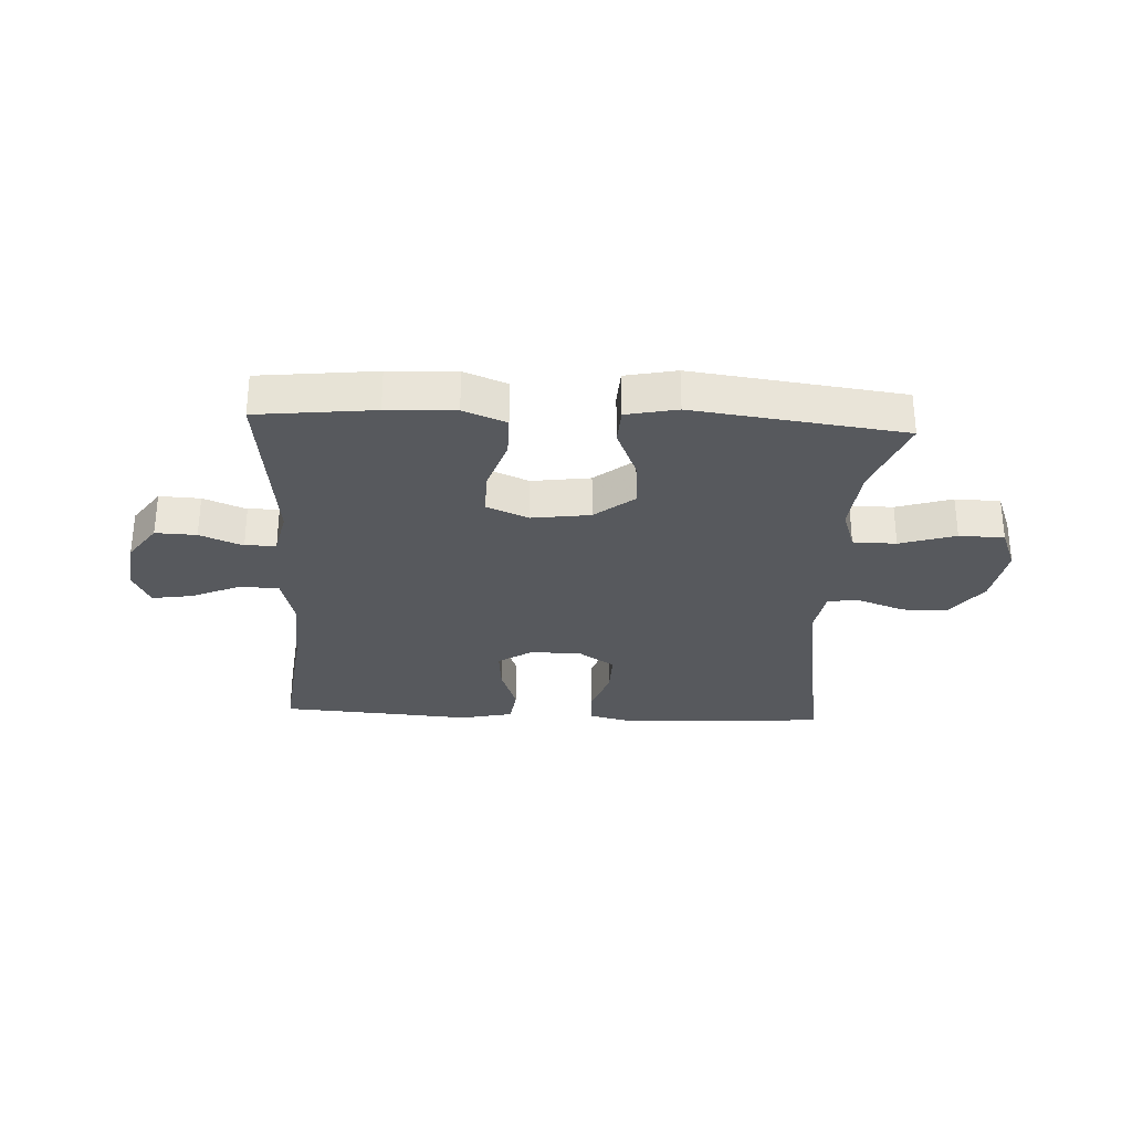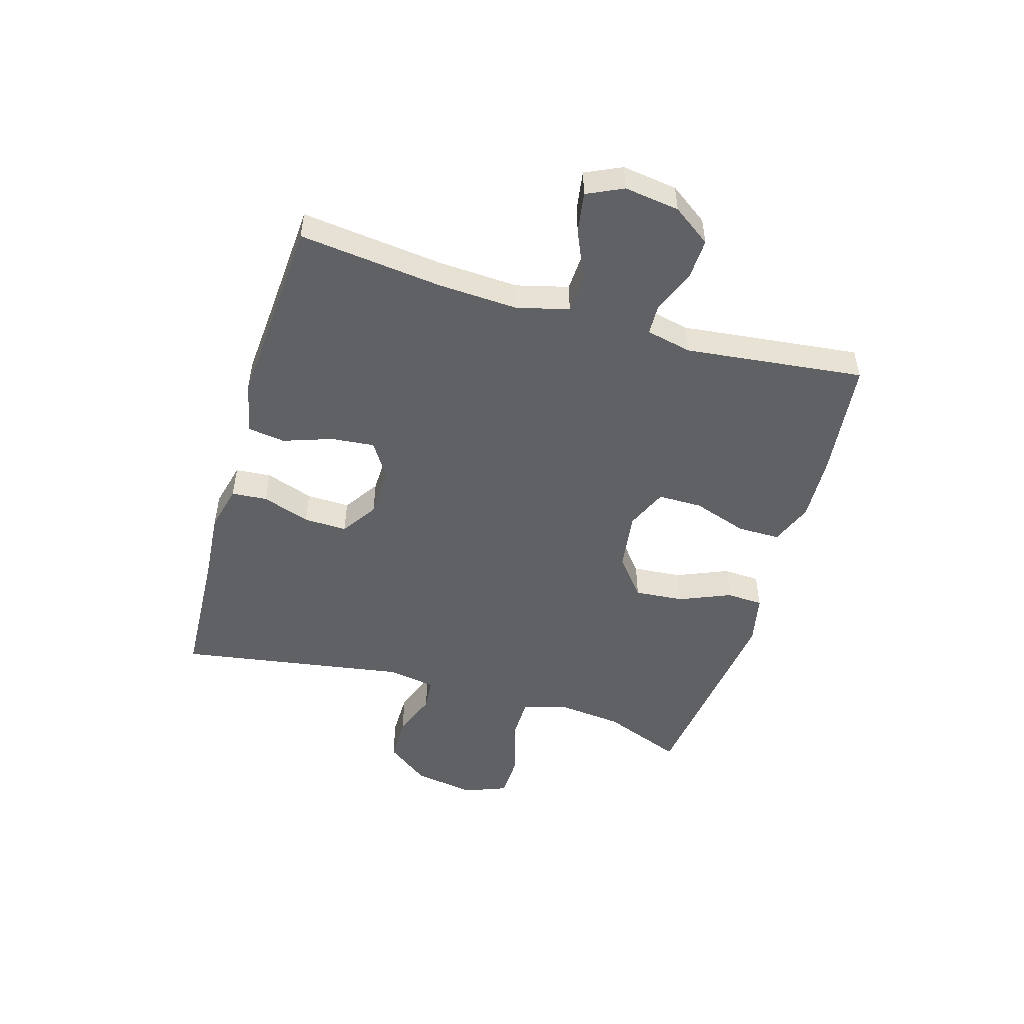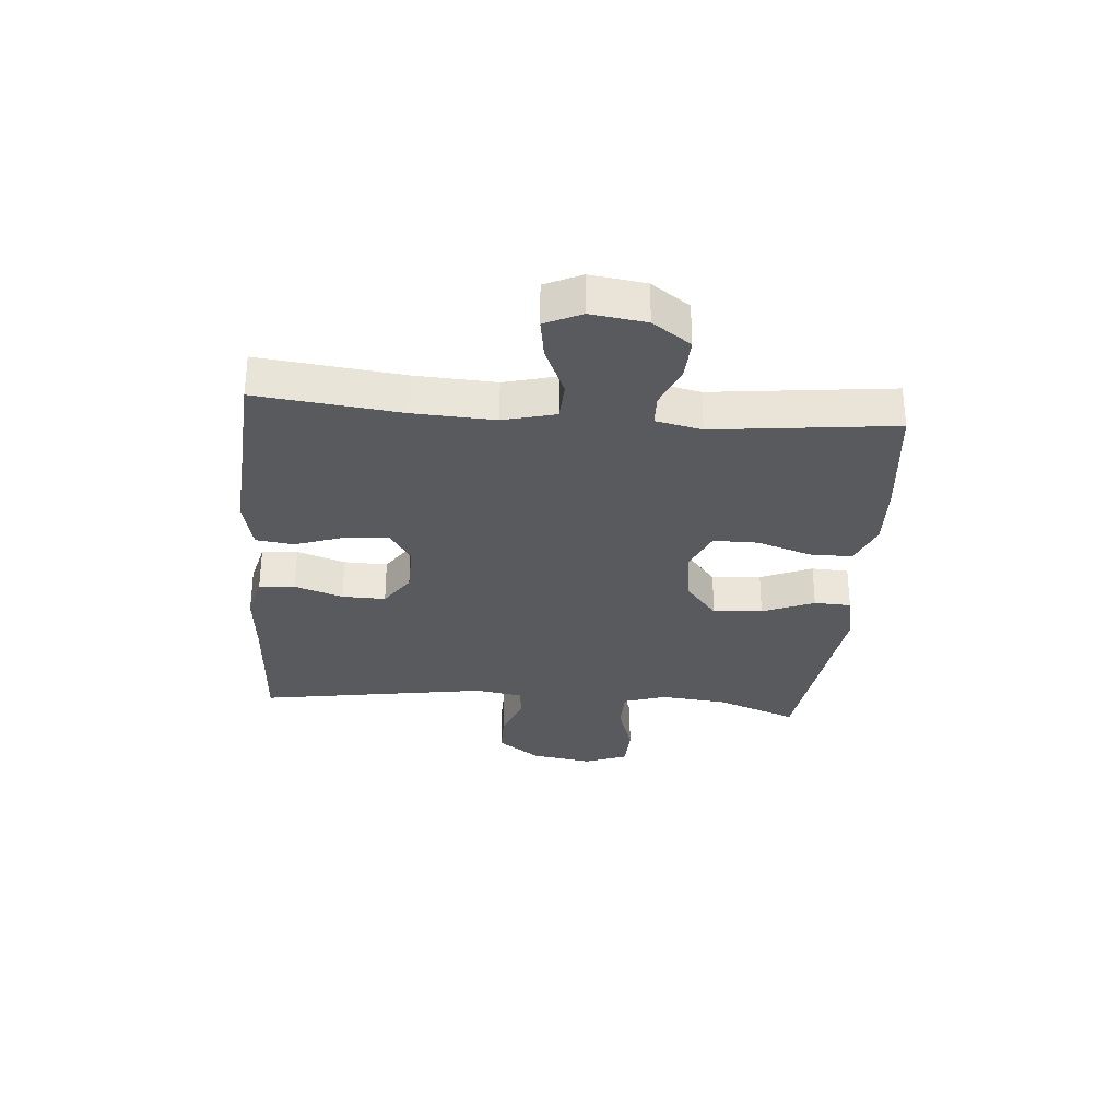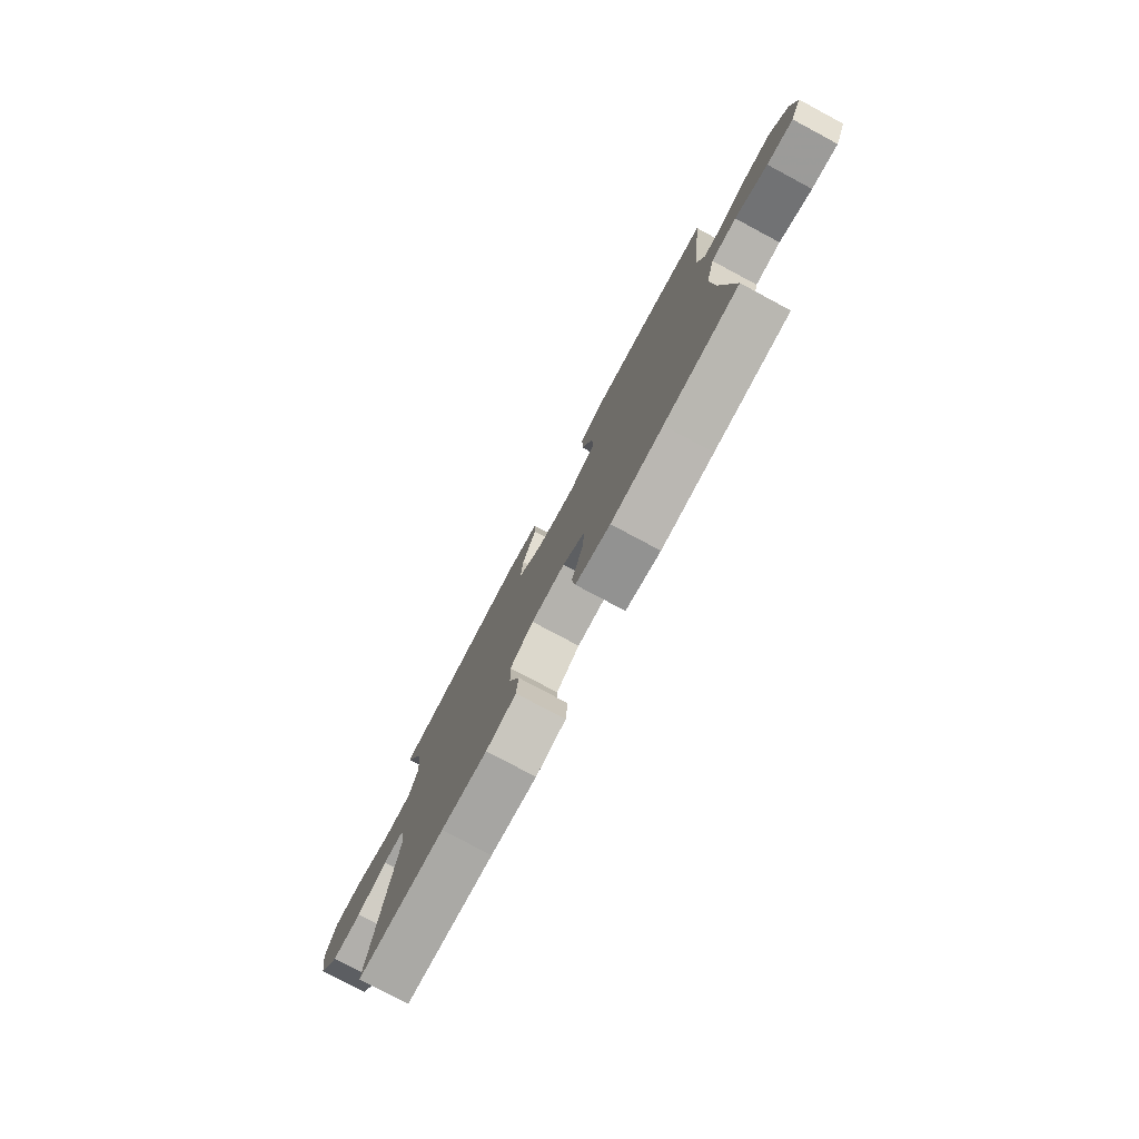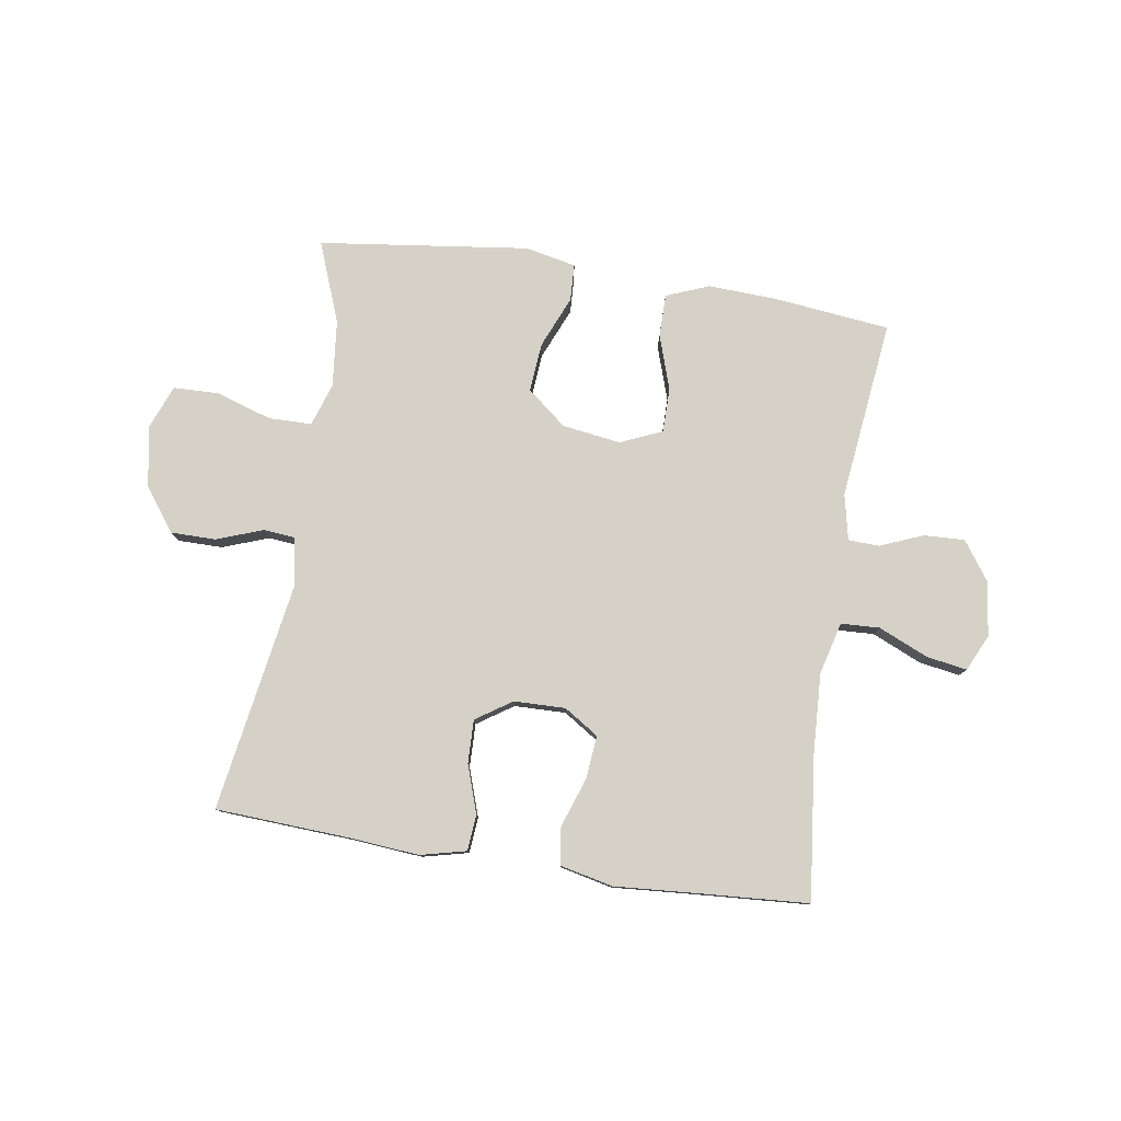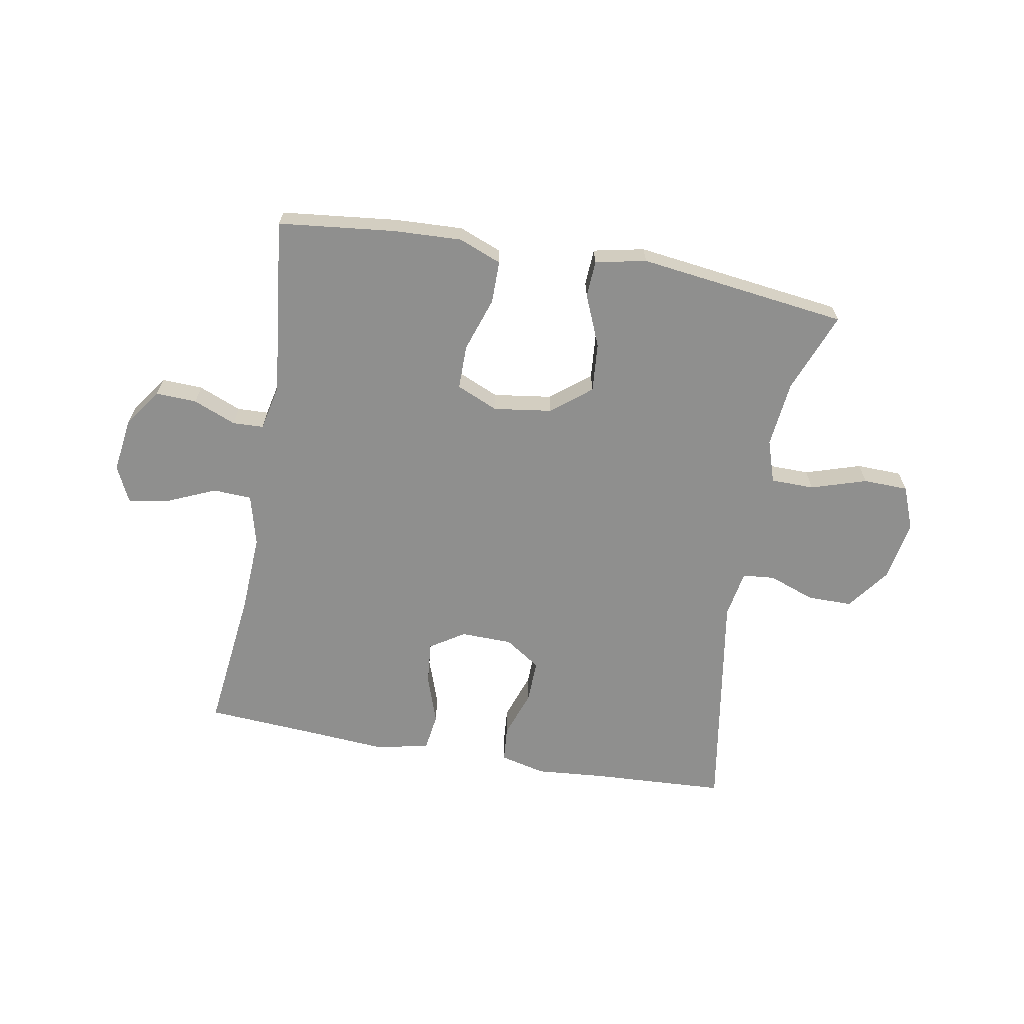
<metadata>
{"format":"obj","ext":"obj","renderer":"f3d","projection":"perspective","resolution":1024,"background":"white","views":[{"elev":-29.7,"azim":-2.9,"up":"+Y"},{"elev":-50.3,"azim":-106.4,"up":"+Y"},{"elev":-30.7,"azim":-94.7,"up":"+Y"},{"elev":-78.3,"azim":-118.1,"up":"+Z"},{"elev":79.3,"azim":-171.1,"up":"+Y"},{"elev":-65.2,"azim":-10.1,"up":"+Y"}]}
</metadata>
<code>
v -0.5 0.07 -0.5
v -0.472 0.07 -0.255
v -0.465 0.07 -0.118
v -0.488 0.07 -0.029
v -0.554 0.07 -0.026
v -0.639 0.07 -0.063
v -0.708 0.07 -0.074
v -0.737 0.07 -0.012
v -0.724 0.07 0.082
v -0.678 0.07 0.147
v -0.608 0.07 0.144
v -0.535 0.07 0.114
v -0.482 0.07 0.116
v -0.465 0.07 0.194
v -0.5 0.07 0.5
v -0.3 0.07 0.522
v -0.184 0.07 0.527
v -0.111 0.07 0.498
v -0.111 0.07 0.425
v -0.142 0.07 0.332
v -0.142 0.07 0.256
v -0.071 0.07 0.225
v 0.029 0.07 0.239
v 0.096 0.07 0.293
v 0.089 0.07 0.377
v 0.052 0.07 0.465
v 0.055 0.07 0.528
v 0.142 0.07 0.546
v 0.5 0.07 0.5
v 0.447 0.07 0.362
v 0.435 0.07 0.248
v 0.459 0.07 0.175
v 0.533 0.07 0.174
v 0.628 0.07 0.204
v 0.705 0.07 0.202
v 0.734 0.07 0.128
v 0.716 0.07 0.023
v 0.662 0.07 -0.05
v 0.585 0.07 -0.05
v 0.506 0.07 -0.021
v 0.451 0.07 -0.026
v 0.437 0.07 -0.108
v 0.5 0.07 -0.5
v 0.271 0.07 -0.512
v 0.152 0.07 -0.522
v 0.074 0.07 -0.503
v 0.069 0.07 -0.442
v 0.097 0.07 -0.36
v 0.099 0.07 -0.286
v 0.038 0.07 -0.245
v -0.05 0.07 -0.243
v -0.109 0.07 -0.281
v -0.102 0.07 -0.355
v -0.073 0.07 -0.439
v -0.082 0.07 -0.503
v -0.172 0.07 -0.523
v -0.307 0.07 -0.513
v -0.5 0 -0.5
v -0.472 0 -0.255
v -0.465 0 -0.118
v -0.488 0 -0.029
v -0.554 0 -0.026
v -0.639 0 -0.063
v -0.708 0 -0.074
v -0.737 0 -0.012
v -0.724 0 0.082
v -0.678 0 0.147
v -0.608 0 0.144
v -0.535 0 0.114
v -0.482 0 0.116
v -0.465 0 0.194
v -0.5 0 0.5
v -0.3 0 0.522
v -0.184 0 0.527
v -0.111 0 0.498
v -0.111 0 0.425
v -0.142 0 0.332
v -0.142 0 0.256
v -0.071 0 0.225
v 0.029 0 0.239
v 0.096 0 0.293
v 0.089 0 0.377
v 0.052 0 0.465
v 0.055 0 0.528
v 0.142 0 0.546
v 0.5 0 0.5
v 0.447 0 0.362
v 0.435 0 0.248
v 0.459 0 0.175
v 0.533 0 0.174
v 0.628 0 0.204
v 0.705 0 0.202
v 0.734 0 0.128
v 0.716 0 0.023
v 0.662 0 -0.05
v 0.585 0 -0.05
v 0.506 0 -0.021
v 0.451 0 -0.026
v 0.437 0 -0.108
v 0.5 0 -0.5
v 0.271 0 -0.512
v 0.152 0 -0.522
v 0.074 0 -0.503
v 0.069 0 -0.442
v 0.097 0 -0.36
v 0.099 0 -0.286
v 0.038 0 -0.245
v -0.05 0 -0.243
v -0.109 0 -0.281
v -0.102 0 -0.355
v -0.073 0 -0.439
v -0.082 0 -0.503
v -0.172 0 -0.523
v -0.307 0 -0.513
f 55 56 57
f 54 55 57
f 53 54 57
f 57 1 2
f 53 57 2
f 52 53 2
f 51 52 2 3
f 50 51 3 4
f 46 47 48
f 45 46 48
f 44 45 48
f 44 48 49
f 43 44 49
f 42 43 49
f 41 42 49 50
f 38 39 40
f 37 38 40
f 36 37 40
f 35 36 40
f 34 35 40
f 33 34 40
f 32 33 40 41
f 41 50 4
f 32 41 4
f 31 32 4
f 28 29 30
f 27 28 30
f 26 27 30
f 25 26 30
f 24 25 30 31
f 18 19 20
f 17 18 20
f 16 17 20
f 15 16 20
f 14 15 20
f 13 14 20 21
f 10 11 12
f 9 10 12
f 8 9 12
f 7 8 12
f 6 7 12
f 5 6 12
f 5 12 13
f 13 21 22
f 5 13 22
f 4 5 22
f 23 24 31
f 4 22 23 31
f 114 113 112
f 114 112 111
f 114 111 110
f 59 58 114
f 59 114 110
f 59 110 109
f 60 59 109 108
f 61 60 108 107
f 105 104 103
f 105 103 102
f 105 102 101
f 106 105 101
f 106 101 100
f 106 100 99
f 107 106 99 98
f 97 96 95
f 97 95 94
f 97 94 93
f 97 93 92
f 97 92 91
f 97 91 90
f 98 97 90 89
f 61 107 98
f 61 98 89
f 61 89 88
f 87 86 85
f 87 85 84
f 87 84 83
f 87 83 82
f 88 87 82 81
f 77 76 75
f 77 75 74
f 77 74 73
f 77 73 72
f 77 72 71
f 78 77 71 70
f 69 68 67
f 69 67 66
f 69 66 65
f 69 65 64
f 69 64 63
f 69 63 62
f 70 69 62
f 79 78 70
f 79 70 62
f 79 62 61
f 88 81 80
f 88 80 79 61
f 1 58 59 2
f 2 59 60 3
f 3 60 61 4
f 4 61 62 5
f 5 62 63 6
f 6 63 64 7
f 7 64 65 8
f 8 65 66 9
f 9 66 67 10
f 10 67 68 11
f 11 68 69 12
f 12 69 70 13
f 13 70 71 14
f 14 71 72 15
f 15 72 73 16
f 16 73 74 17
f 17 74 75 18
f 18 75 76 19
f 19 76 77 20
f 20 77 78 21
f 21 78 79 22
f 22 79 80 23
f 23 80 81 24
f 24 81 82 25
f 25 82 83 26
f 26 83 84 27
f 27 84 85 28
f 28 85 86 29
f 29 86 87 30
f 30 87 88 31
f 31 88 89 32
f 32 89 90 33
f 33 90 91 34
f 34 91 92 35
f 35 92 93 36
f 36 93 94 37
f 37 94 95 38
f 38 95 96 39
f 39 96 97 40
f 40 97 98 41
f 41 98 99 42
f 42 99 100 43
f 43 100 101 44
f 44 101 102 45
f 45 102 103 46
f 46 103 104 47
f 47 104 105 48
f 48 105 106 49
f 49 106 107 50
f 50 107 108 51
f 51 108 109 52
f 52 109 110 53
f 53 110 111 54
f 54 111 112 55
f 55 112 113 56
f 56 113 114 57
f 57 114 58 1

</code>
